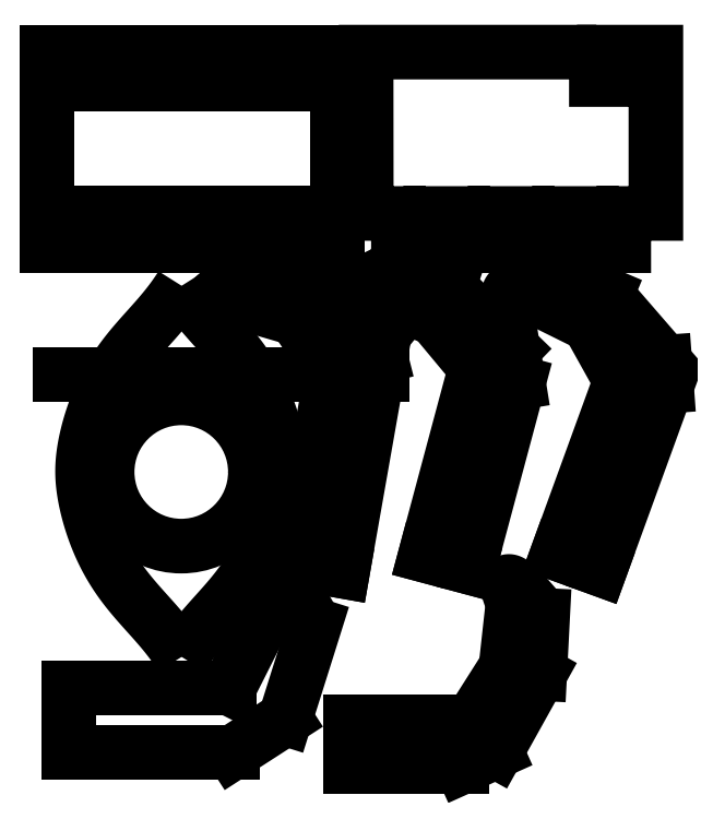
<metadata>
{"format":"dxf","ext":"dxf","renderer":"ezdxf+matplotlib","layout":"modelspace","background":"white","min_lineweight":24,"dpi":150}
</metadata>
<code>
0
SECTION
2
ENTITIES
0
LINE
8
0
10
97.5
20
-160.2
30
0
11
118.1
21
-103.5
31
0
0
LINE
8
0
10
3.937
20
-158.4
30
0
11
17.72
21
-160.8
31
0
0
LINE
8
0
10
72.21
20
-102.4
30
0
11
70.54
21
-92.1
31
0
0
LINE
8
0
10
56.89
20
-159.6
30
0
11
72.21
21
-102.4
31
0
0
LINE
8
0
10
84.34
20
-155.4
30
0
11
97.5
21
-160.2
31
0
0
LINE
8
0
10
20.11
20
-207.5
30
0
11
57.6
21
-207.5
31
0
0
LWPOLYLINE
8
0
90
37
70
1
43
0
10
-18.45
20
0
10
-2.45
20
0
10
-2.45
20
-10
10
0
20
-10
10
0
20
0
10
16
20
0
10
16
20
-50
10
16
20
-60
10
6
20
-60
10
6
20
-50
10
-3.95
20
-50
10
-3.95
20
-60
10
-13.95
20
-60
10
-13.95
20
-50
10
-23.9
20
-50
10
-23.9
20
-60
10
-33.9
20
-60
10
-33.9
20
-50
10
-43.85
20
-50
10
-43.85
20
-60
10
-53.85
20
-60
10
-53.85
20
-50
10
-63.8
20
-50
10
-63.8
20
-60
10
-73.8
20
-60
10
-73.8
20
0
10
-57.8
20
0
10
-57.8
20
-10
10
-55.35
20
-10
10
-55.35
20
0
10
-39.35
20
0
10
-39.35
20
-10
10
-36.9
20
-10
10
-36.9
20
0
10
-20.9
20
0
10
-20.9
20
-10
10
-18.45
20
-10
0
LINE
8
0
10
58.93
20
-97.86
30
0
11
46.13
21
-82.49
31
0
0
SPLINE
8
0
70
4
71
5
72
36
73
30
74
0
42
1e-09
43
1e-10
44
1e-10
40
0
40
0
40
0
40
0
40
0
40
0
40
0.04
40
0.08
40
0.12
40
0.16
40
0.2
40
0.24
40
0.28
40
0.32
40
0.36
40
0.4
40
0.44
40
0.48
40
0.52
40
0.56
40
0.6
40
0.64
40
0.68
40
0.72
40
0.76
40
0.8
40
0.84
40
0.88
40
0.92
40
0.96
40
1
40
1
40
1
40
1
40
1
40
1
41
1
41
1
41
1
41
1
41
1
41
1
41
1
41
1
41
1
41
1
41
1
41
1
41
1
41
1
41
1
41
1
41
1
41
1
41
1
41
1
41
1
41
1
41
1
41
1
41
1
41
1
41
1
41
1
41
1
41
1
10
-32.18
20
-72.41
30
0
10
-31.54
20
-73.42
30
0
10
-30.23
20
-75.4
30
0
10
-28.16
20
-78.25
30
0
10
-25.21
20
-81.81
30
0
10
-21.34
20
-86.07
30
0
10
-17.49
20
-90.34
30
0
10
-13.84
20
-94.84
30
0
10
-10.57
20
-99.67
30
0
10
-7.788
20
-104.8
30
0
10
-5.544
20
-110
30
0
10
-3.825
20
-115.2
30
0
10
-2.595
20
-119.9
30
0
10
-1.806
20
-124.2
30
0
10
-1.421
20
-128.1
30
0
10
-1.421
20
-131.8
30
0
10
-1.806
20
-135.6
30
0
10
-2.594
20
-139.9
30
0
10
-3.824
20
-144.7
30
0
10
-5.543
20
-149.8
30
0
10
-7.787
20
-155
30
0
10
-10.56
20
-160.1
30
0
10
-13.84
20
-165
30
0
10
-17.49
20
-169.5
30
0
10
-21.35
20
-173.7
30
0
10
-25.21
20
-178
30
0
10
-28.16
20
-181.6
30
0
10
-30.23
20
-184.4
30
0
10
-31.54
20
-186.4
30
0
10
-32.18
20
-187.4
30
0
0
LINE
8
0
10
79.74
20
-174.5
30
0
11
78.81
21
-192.6
31
0
0
LINE
8
0
10
20.11
20
-207.5
30
0
11
20.11
21
-221.5
31
0
0
LINE
8
0
10
68.32
20
-190.6
30
0
11
70.52
21
-170.7
31
0
0
LINE
8
0
10
99.42
20
-75.13
30
0
11
117.6
21
-96.09
31
0
0
LINE
8
0
10
57.6
20
-207.5
30
0
11
68.32
21
-190.6
31
0
0
LINE
8
0
10
-17.53
20
-197
30
0
11
-5.782
21
-173.7
31
0
0
LINE
8
0
10
43.37
20
-156
30
0
11
58.93
21
-97.86
31
0
0
LINE
8
0
10
54.73
20
-221.5
30
0
11
65.37
21
-216.7
31
0
0
SPLINE
8
0
70
4
71
5
72
21
73
15
74
0
42
1e-09
43
1e-10
44
1e-10
40
0
40
0
40
0
40
0
40
0
40
0
40
0.1
40
0.2
40
0.3
40
0.4
40
0.5
40
0.6
40
0.7
40
0.8
40
0.9
40
1
40
1
40
1
40
1
40
1
40
1
41
1
41
1
41
1
41
1
41
1
41
1
41
1
41
1
41
1
41
1
41
1
41
1
41
1
41
1
41
1
10
-5.782
20
-173.7
30
0
10
-5.74
20
-172.8
30
0
10
-5.634
20
-171.1
30
0
10
-5.403
20
-168.9
30
0
10
-4.952
20
-166.4
30
0
10
-4.132
20
-164.3
30
0
10
-3.039
20
-163.2
30
0
10
-1.659
20
-163.1
30
0
10
0.00379
20
-164.2
30
0
10
1.927
20
-166.2
30
0
10
4.086
20
-169.1
30
0
10
5.983
20
-172.1
30
0
10
7.496
20
-174.7
30
0
10
8.543
20
-176.5
30
0
10
9.076
20
-177.5
30
0
0
LINE
8
0
10
94.09
20
-84.38
30
0
11
76.16
21
-75.52
31
0
0
LWPOLYLINE
8
0
90
24
70
1
43
0
10
96.35
20
0
10
25
20
0
10
25.05
20
-50
10
35
20
-50
10
35
20
-60
10
45
20
-60
10
45
20
-50
10
54.95
20
-50
10
54.95
20
-60
10
64.95
20
-60
10
64.95
20
-50
10
74.9
20
-50
10
74.9
20
-60
10
84.9
20
-60
10
84.9
20
-50
10
94.85
20
-50
10
94.85
20
-60
10
104.8
20
-60
10
104.8
20
-50
10
114.8
20
-50
10
114.8
20
0
10
98.8
20
0
10
98.8
20
-8.5
10
96.35
20
-8.5
0
LINE
8
0
10
29.45
20
-94.36
30
0
11
28.35
21
-90.03
31
0
0
LINE
8
0
10
-67.26
20
-197
30
0
11
-17.53
21
-197
31
0
0
LINE
8
0
10
46.13
20
-82.49
30
0
11
27.5
21
-75.22
31
0
0
LINE
8
0
10
33.4
20
-67.23
30
0
11
50.64
21
-72.81
31
0
0
SPLINE
8
0
70
4
71
5
72
21
73
15
74
0
42
1e-09
43
1e-10
44
1e-10
40
0
40
0
40
0
40
0
40
0
40
0
40
0.1
40
0.2
40
0.3
40
0.4
40
0.5
40
0.6
40
0.7
40
0.8
40
0.9
40
1
40
1
40
1
40
1
40
1
40
1
41
1
41
1
41
1
41
1
41
1
41
1
41
1
41
1
41
1
41
1
41
1
41
1
41
1
41
1
41
1
10
-16
20
-76.96
30
0
10
-16.64
20
-77.09
30
0
10
-17.86
20
-77.33
30
0
10
-19.48
20
-77.6
30
0
10
-21.2
20
-77.79
30
0
10
-22.59
20
-77.71
30
0
10
-23.17
20
-77.31
30
0
10
-22.91
20
-76.56
30
0
10
-21.84
20
-75.5
30
0
10
-20.05
20
-74.13
30
0
10
-17.59
20
-72.5
30
0
10
-15.16
20
-71.01
30
0
10
-13.08
20
-69.78
30
0
10
-11.59
20
-68.93
30
0
10
-10.82
20
-68.49
30
0
0
LINE
8
0
10
-67.26
20
-197
30
0
11
-67.26
21
-217
31
0
0
LINE
8
0
10
-16.32
20
-217
30
0
11
-67.26
21
-217
31
0
0
LINE
8
0
10
9.076
20
-177.5
30
0
11
-0.06648
21
-206.5
31
0
0
LINE
8
0
10
20.11
20
-221.5
30
0
11
54.73
21
-221.5
31
0
0
SPLINE
8
0
70
4
71
5
72
36
73
30
74
0
42
1e-09
43
1e-10
44
1e-10
40
0
40
0
40
0
40
0
40
0
40
0
40
0.04
40
0.08
40
0.12
40
0.16
40
0.2
40
0.24
40
0.28
40
0.32
40
0.36
40
0.4
40
0.44
40
0.48
40
0.52
40
0.56
40
0.6
40
0.64
40
0.68
40
0.72
40
0.76
40
0.8
40
0.84
40
0.88
40
0.92
40
0.96
40
1
40
1
40
1
40
1
40
1
40
1
41
1
41
1
41
1
41
1
41
1
41
1
41
1
41
1
41
1
41
1
41
1
41
1
41
1
41
1
41
1
41
1
41
1
41
1
41
1
41
1
41
1
41
1
41
1
41
1
41
1
41
1
41
1
41
1
41
1
41
1
10
-32.18
20
-72.41
30
0
10
-32.82
20
-73.42
30
0
10
-34.13
20
-75.4
30
0
10
-36.2
20
-78.25
30
0
10
-39.15
20
-81.81
30
0
10
-43.02
20
-86.07
30
0
10
-46.87
20
-90.34
30
0
10
-50.52
20
-94.84
30
0
10
-53.79
20
-99.67
30
0
10
-56.57
20
-104.8
30
0
10
-58.81
20
-110
30
0
10
-60.53
20
-115.2
30
0
10
-61.76
20
-119.9
30
0
10
-62.55
20
-124.2
30
0
10
-62.94
20
-128.1
30
0
10
-62.94
20
-131.8
30
0
10
-62.55
20
-135.6
30
0
10
-61.76
20
-139.9
30
0
10
-60.53
20
-144.7
30
0
10
-58.82
20
-149.8
30
0
10
-56.57
20
-155
30
0
10
-53.79
20
-160.1
30
0
10
-50.52
20
-165
30
0
10
-46.87
20
-169.5
30
0
10
-43.01
20
-173.7
30
0
10
-39.14
20
-178
30
0
10
-36.19
20
-181.6
30
0
10
-34.12
20
-184.4
30
0
10
-32.82
20
-186.4
30
0
10
-32.18
20
-187.4
30
0
0
CIRCLE
8
0
10
-32.29
20
-130.1
30
0
40
22.97
210
0
220
0
230
1
0
LINE
8
0
10
-0.06648
20
-206.5
30
0
11
-16.32
21
-217
31
0
0
LINE
8
0
10
3.198
20
-82.58
30
0
11
-16
21
-76.96
31
0
0
LINE
8
0
10
14.39
20
-99.16
30
0
11
3.198
21
-82.58
31
0
0
LINE
8
0
10
-70
20
-100
30
0
11
30
21
-100
31
0
0
LINE
8
0
10
118.1
20
-103.5
30
0
11
117.6
21
-96.09
31
0
0
LINE
8
0
10
43.37
20
-156
30
0
11
56.89
21
-159.6
31
0
0
LINE
8
0
10
3.937
20
-158.4
30
0
11
14.39
21
-99.16
31
0
0
LINE
8
0
10
84.34
20
-155.4
30
0
11
103.8
21
-101.8
31
0
0
LINE
8
0
10
17.72
20
-160.8
30
0
11
29.45
21
-94.36
31
0
0
SPLINE
8
0
70
4
71
5
72
21
73
15
74
0
42
1e-09
43
1e-10
44
1e-10
40
0
40
0
40
0
40
0
40
0
40
0
40
0.1
40
0.2
40
0.3
40
0.4
40
0.5
40
0.6
40
0.7
40
0.8
40
0.9
40
1
40
1
40
1
40
1
40
1
40
1
41
1
41
1
41
1
41
1
41
1
41
1
41
1
41
1
41
1
41
1
41
1
41
1
41
1
41
1
41
1
10
76.16
20
-75.52
30
0
10
75.5
20
-75.54
30
0
10
74.26
20
-75.56
30
0
10
72.62
20
-75.54
30
0
10
70.9
20
-75.43
30
0
10
69.54
20
-75.11
30
0
10
69.04
20
-74.61
30
0
10
69.42
20
-73.93
30
0
10
70.66
20
-73.06
30
0
10
72.67
20
-72.03
30
0
10
75.36
20
-70.85
30
0
10
78.02
20
-69.8
30
0
10
80.28
20
-68.95
30
0
10
81.89
20
-68.37
30
0
10
82.73
20
-68.07
30
0
0
SPLINE
8
0
70
4
71
5
72
21
73
15
74
0
42
1e-09
43
1e-10
44
1e-10
40
0
40
0
40
0
40
0
40
0
40
0
40
0.1
40
0.2
40
0.3
40
0.4
40
0.5
40
0.6
40
0.7
40
0.8
40
0.9
40
1
40
1
40
1
40
1
40
1
40
1
41
1
41
1
41
1
41
1
41
1
41
1
41
1
41
1
41
1
41
1
41
1
41
1
41
1
41
1
41
1
10
70.52
20
-170.7
30
0
10
70.27
20
-170.1
30
0
10
69.83
20
-169
30
0
10
69.29
20
-167.5
30
0
10
68.81
20
-165.8
30
0
10
68.64
20
-164.5
30
0
10
68.94
20
-163.9
30
0
10
69.72
20
-164
30
0
10
70.96
20
-164.9
30
0
10
72.61
20
-166.4
30
0
10
74.63
20
-168.6
30
0
10
76.52
20
-170.7
30
0
10
78.07
20
-172.5
30
0
10
79.17
20
-173.8
30
0
10
79.74
20
-174.5
30
0
0
SPLINE
8
0
70
4
71
5
72
21
73
15
74
0
42
1e-09
43
1e-10
44
1e-10
40
0
40
0
40
0
40
0
40
0
40
0
40
0.1
40
0.2
40
0.3
40
0.4
40
0.5
40
0.6
40
0.7
40
0.8
40
0.9
40
1
40
1
40
1
40
1
40
1
40
1
41
1
41
1
41
1
41
1
41
1
41
1
41
1
41
1
41
1
41
1
41
1
41
1
41
1
41
1
41
1
10
27.5
20
-75.22
30
0
10
26.85
20
-75.3
30
0
10
25.61
20
-75.43
30
0
10
23.98
20
-75.56
30
0
10
22.25
20
-75.59
30
0
10
20.87
20
-75.39
30
0
10
20.33
20
-74.94
30
0
10
20.65
20
-74.22
30
0
10
21.81
20
-73.25
30
0
10
23.71
20
-72.05
30
0
10
26.3
20
-70.64
30
0
10
28.86
20
-69.36
30
0
10
31.03
20
-68.33
30
0
10
32.59
20
-67.6
30
0
10
33.4
20
-67.23
30
0
0
LINE
8
0
10
-10.82
20
-68.49
30
0
11
6.845
21
-72.54
31
0
0
LINE
8
0
10
6.845
20
-72.54
30
0
11
28.35
21
-90.03
31
0
0
LINE
8
0
10
50.64
20
-72.81
30
0
11
70.54
21
-92.1
31
0
0
LINE
8
0
10
78.81
20
-192.6
30
0
11
65.37
21
-216.7
31
0
0
LINE
8
0
10
103.8
20
-101.8
30
0
11
94.09
21
-84.38
31
0
0
LINE
8
0
10
82.73
20
-68.07
30
0
11
99.42
21
-75.13
31
0
0
ENDSEC
0
EOF

</code>
